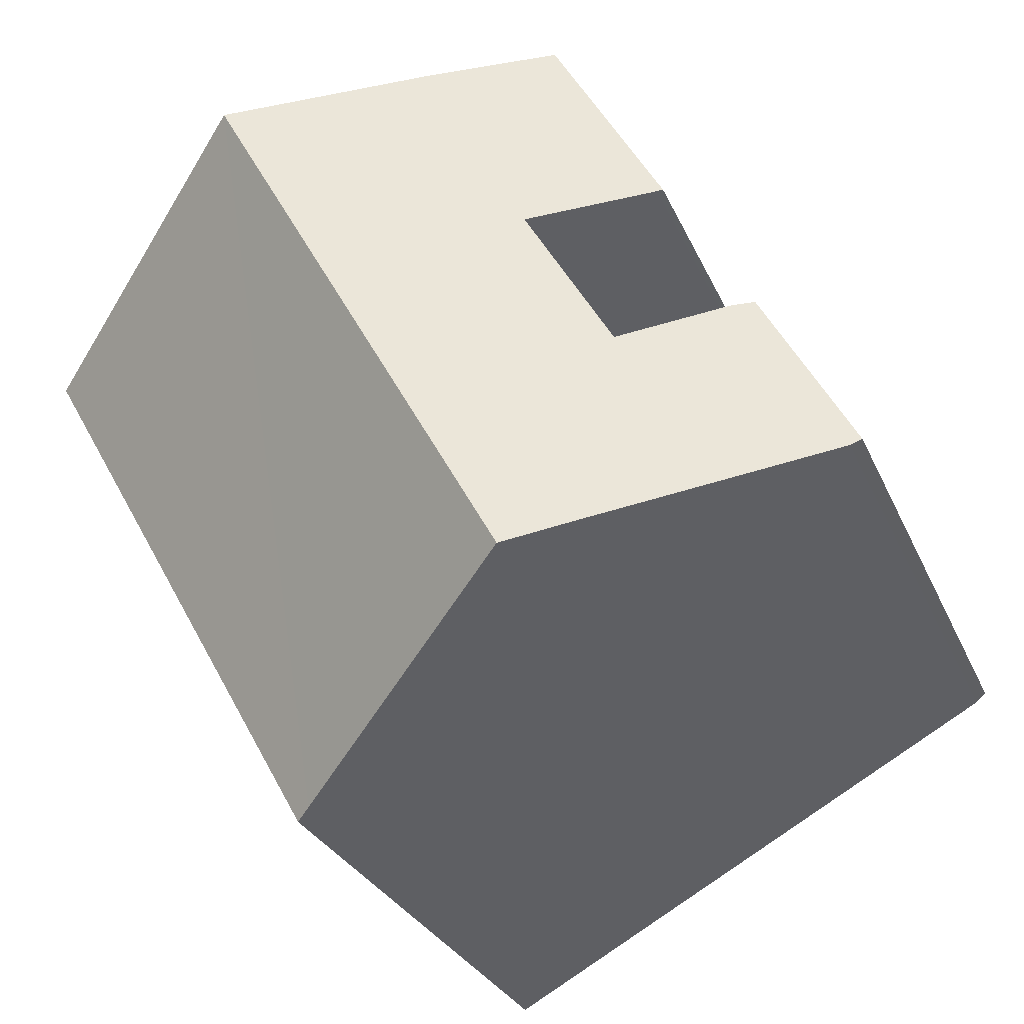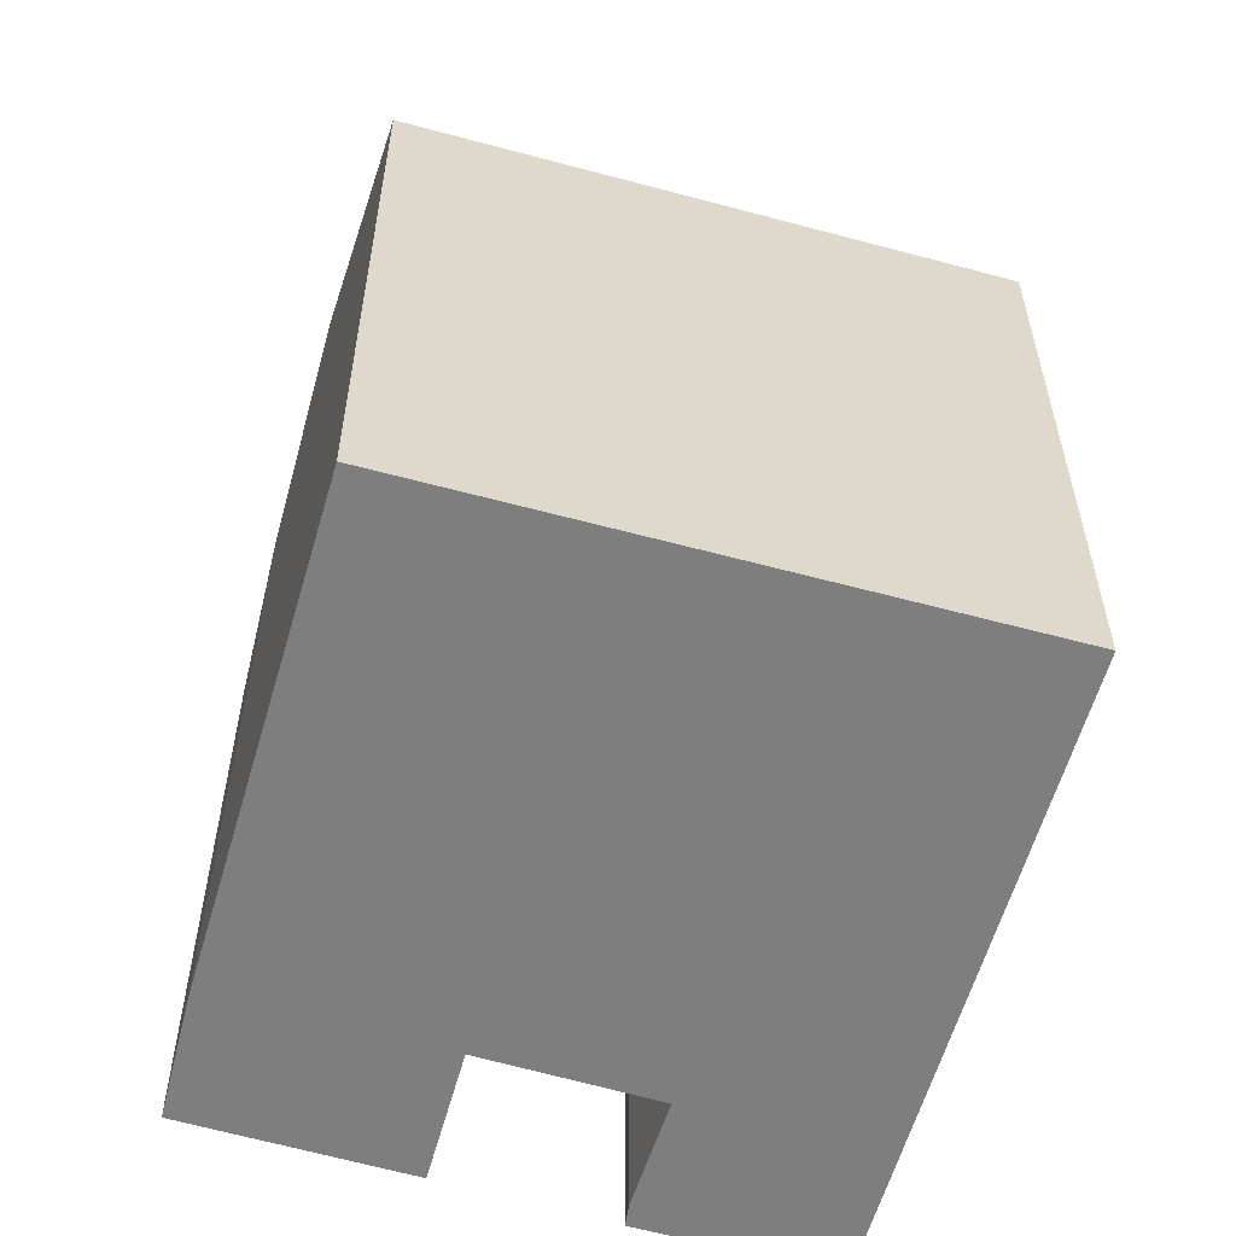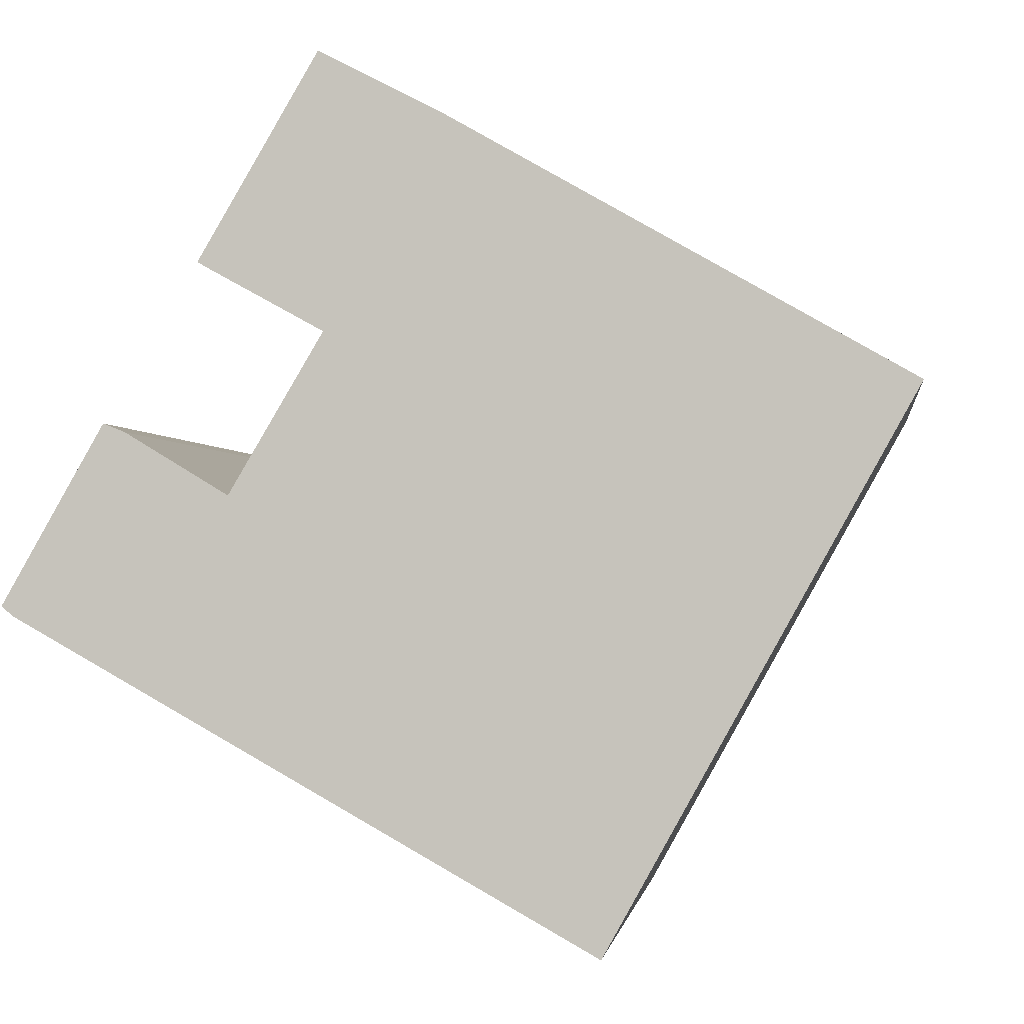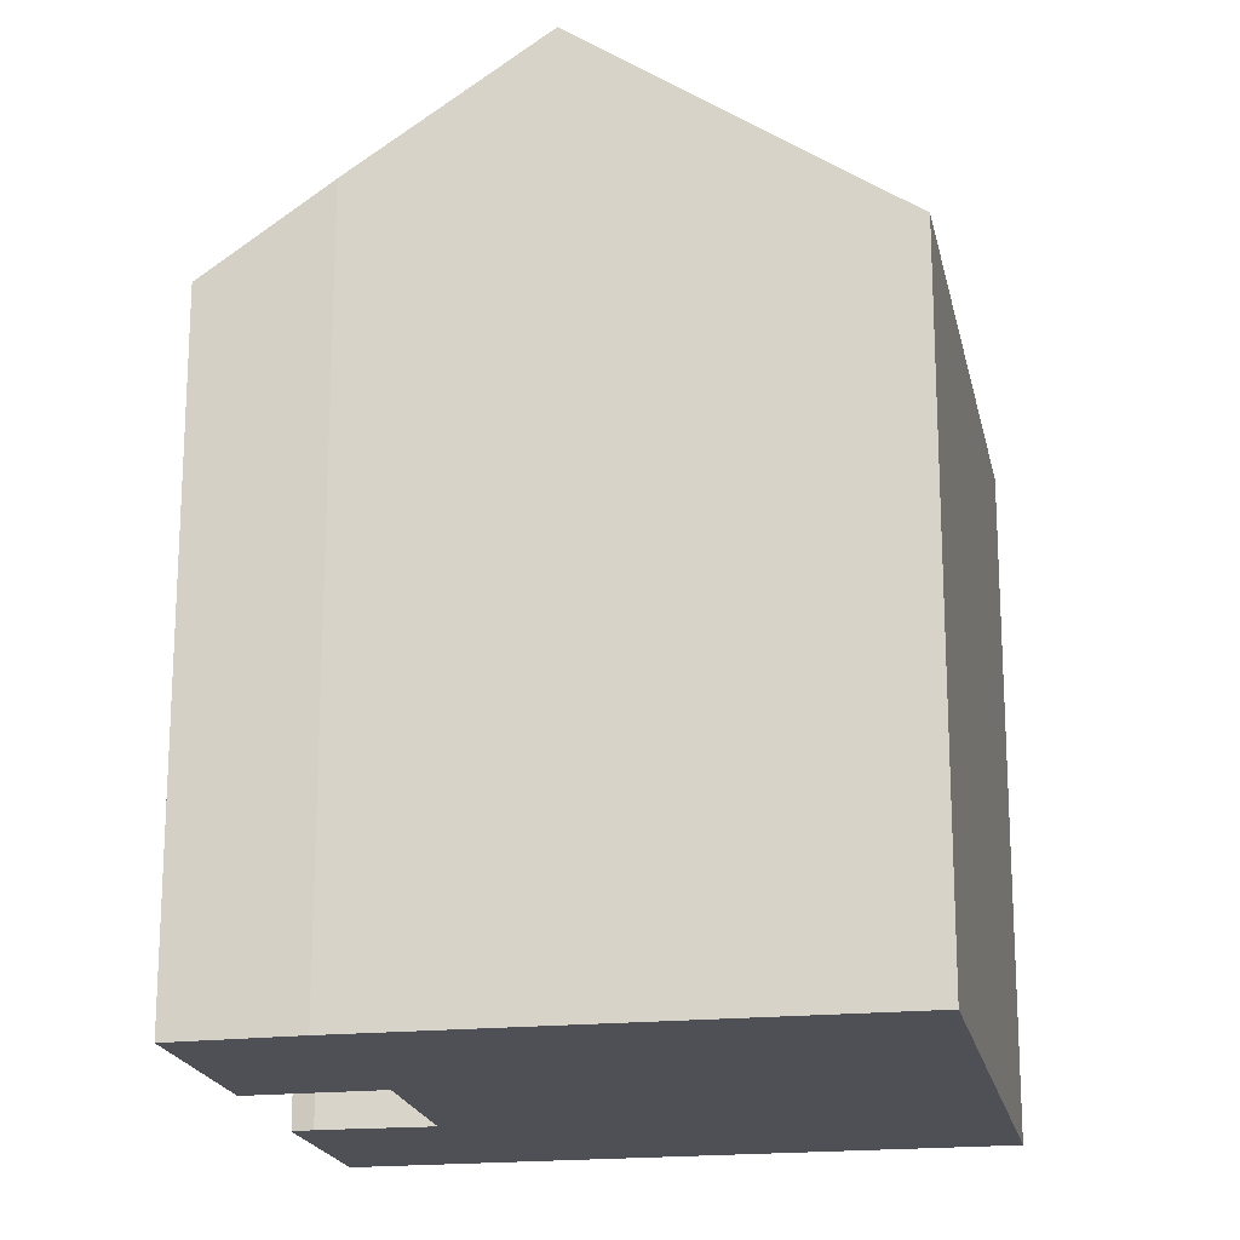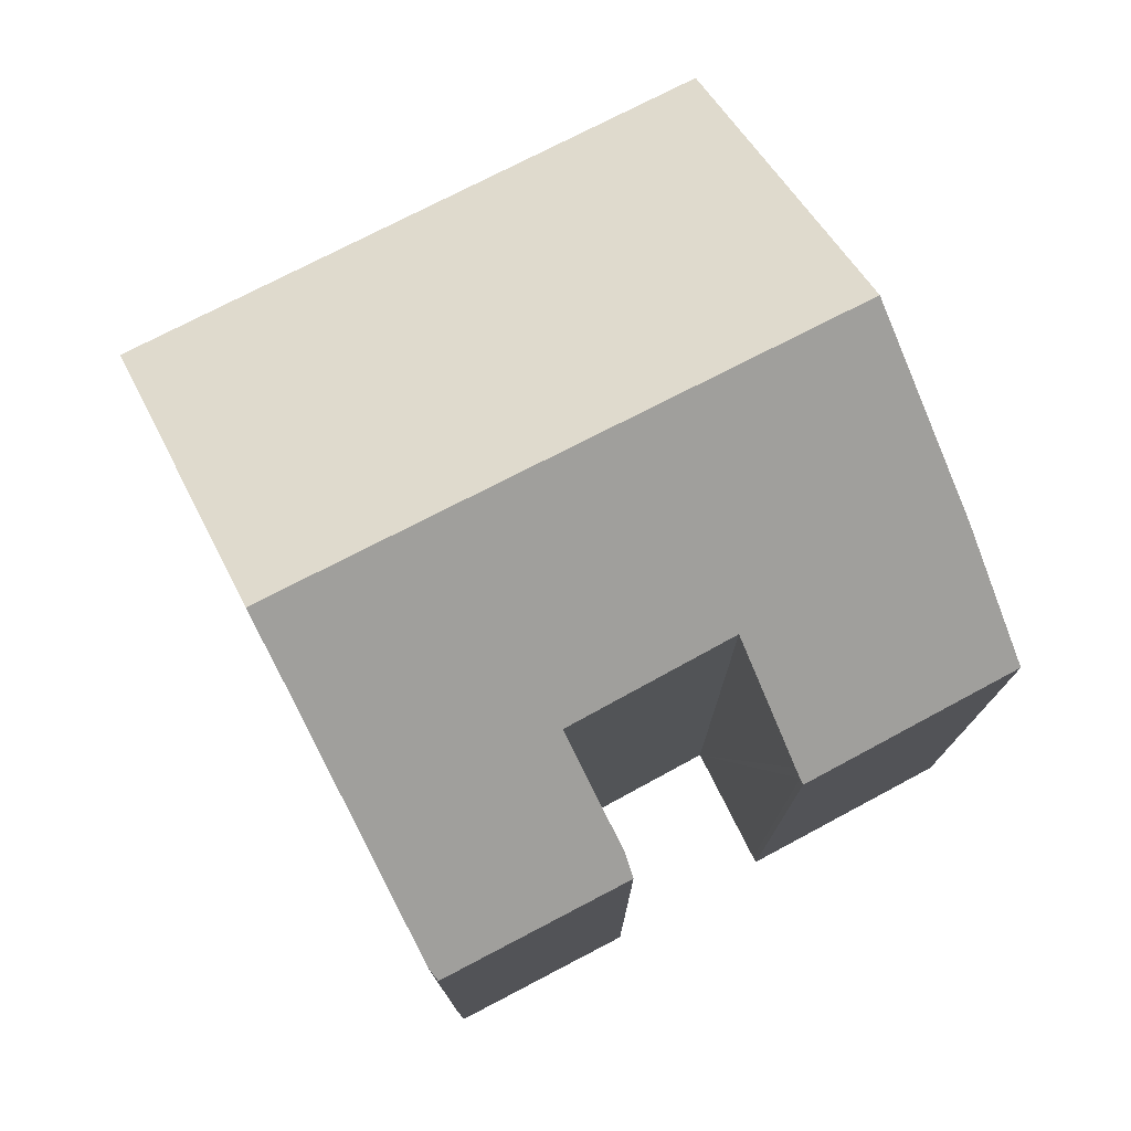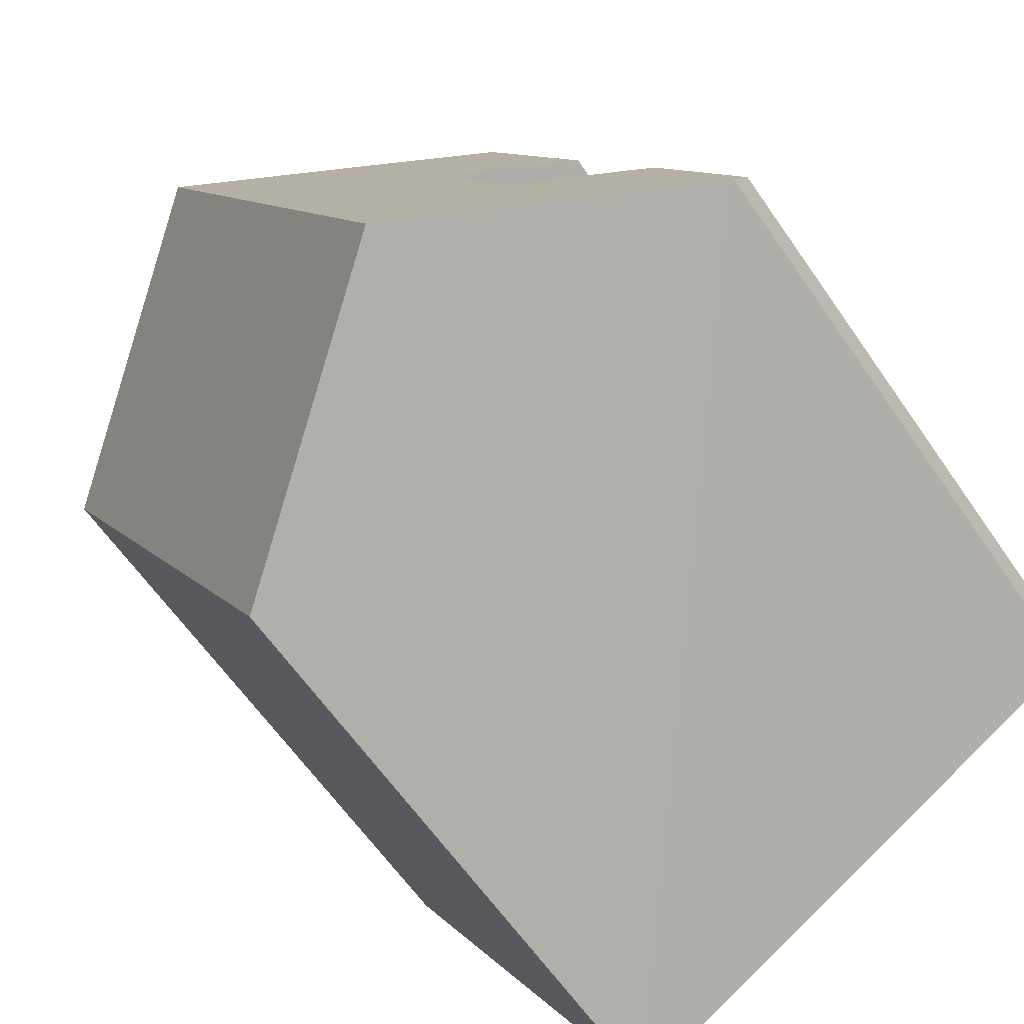
<metadata>
{"format":"obj","ext":"obj","renderer":"f3d","projection":"perspective","resolution":1024,"background":"white","views":[{"elev":-26.9,"azim":-160.8,"up":"+Z"},{"elev":-59.4,"azim":103.5,"up":"+Y"},{"elev":-1.4,"azim":7.1,"up":"+Z"},{"elev":-19.3,"azim":40.5,"up":"+Y"},{"elev":78.1,"azim":-87.9,"up":"+Y"},{"elev":-62.1,"azim":-145.5,"up":"+Z"}]}
</metadata>
<code>
v  11.35 13.42 -6.457
v  16.92 13.65 4.306
v  17.22 13.42 4.131
v  11.72 17.59 7.273
v  11.03 13.65 -6.278
v  5.837 17.59 -3.328
v  10.93 13.73 -6.219
v  6.056 13.34 10.38
v  3.868 13.35 6.393
v  3.761 13.27 6.455
v  4.038 13.48 6.296
v  6.16 15.08 5.127
v  0 13.16 8.061e-16
v  4.627 16.68 -2.641
v  0.216 13.35 -0.188
v  1.957 13.19 3.437
v  4.356 15.01 2.073
v  2.179 13.35 3.348
v  6.077 13.35 10.37
v  8.351 15.04 9.196
v  2.375 13.49 3.27
v  1.957 -2.105e-16 3.437
v  0 0 0
v  6.16 -3.139e-16 5.127
v  4.356 -1.269e-16 2.073
v  6.056 -6.359e-16 10.38
v  3.761 -3.953e-16 6.455
v  2.375 -2.002e-16 3.27
v  2.179 -2.05e-16 3.348
v  8.351 -5.631e-16 9.196
v  6.077 -6.352e-16 10.37
v  11.72 -4.453e-16 7.273
v  16.92 -2.637e-16 4.306
v  17.22 -2.53e-16 4.131
v  3.868 -3.915e-16 6.393
v  4.038 -3.855e-16 6.296
v  0.216 1.151e-17 -0.188
v  11.35 3.954e-16 -6.457
v  11.03 3.844e-16 -6.278
v  10.93 3.808e-16 -6.219
v  5.837 2.038e-16 -3.328
v  4.627 1.617e-16 -2.641
g defaultobject
f 1 2 3
f 2 1 4
f 4 1 5
f 4 5 6
f 6 5 7
f 8 9 10
f 9 8 11
f 11 8 12
f 13 14 15
f 14 13 16
f 14 16 6
f 6 16 17
f 6 17 4
f 17 16 18
f 4 17 12
f 4 12 8
f 4 8 19
f 4 19 20
f 17 18 21
f 13 22 16
f 22 13 23
f 17 24 12
f 24 17 25
f 10 26 8
f 26 10 27
f 18 28 21
f 28 18 16
f 28 16 22
f 28 22 29
f 21 25 17
f 25 21 28
f 19 30 20
f 30 19 8
f 30 8 26
f 30 26 31
f 20 2 4
f 2 20 30
f 2 30 3
f 3 30 32
f 3 32 33
f 3 33 34
f 24 11 12
f 11 24 9
f 9 24 35
f 35 24 36
f 35 10 9
f 10 35 27
f 37 13 15
f 13 37 23
f 7 14 6
f 14 7 5
f 14 5 1
f 14 1 38
f 14 38 15
f 15 38 37
f 37 38 39
f 37 39 40
f 37 40 41
f 37 41 42
f 34 1 3
f 1 34 38
f 33 38 34
f 38 33 32
f 38 32 39
f 39 32 40
f 40 32 41
f 41 32 30
f 41 30 24
f 24 30 31
f 24 31 36
f 36 31 26
f 36 26 27
f 36 27 35
f 24 42 41
f 42 24 25
f 42 25 37
f 37 25 28
f 37 28 29
f 37 29 22
f 37 22 23

</code>
